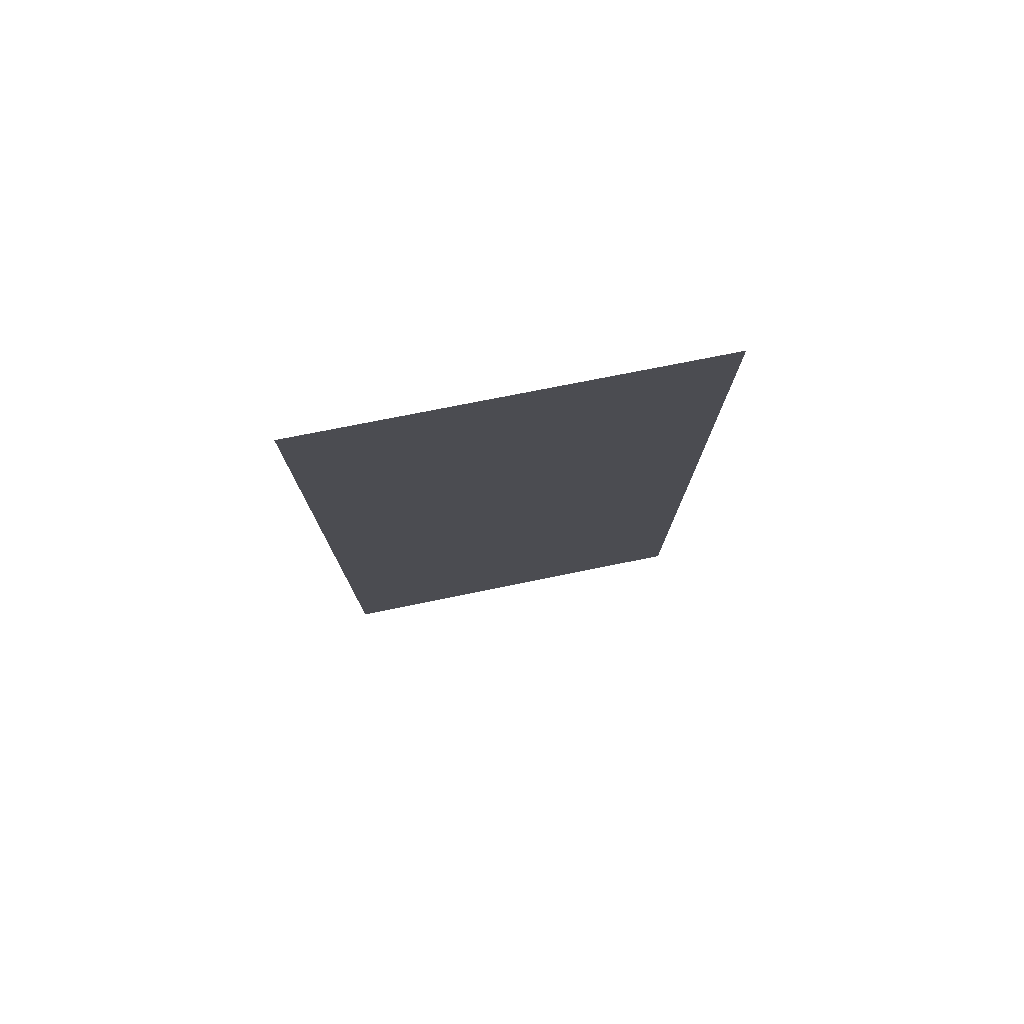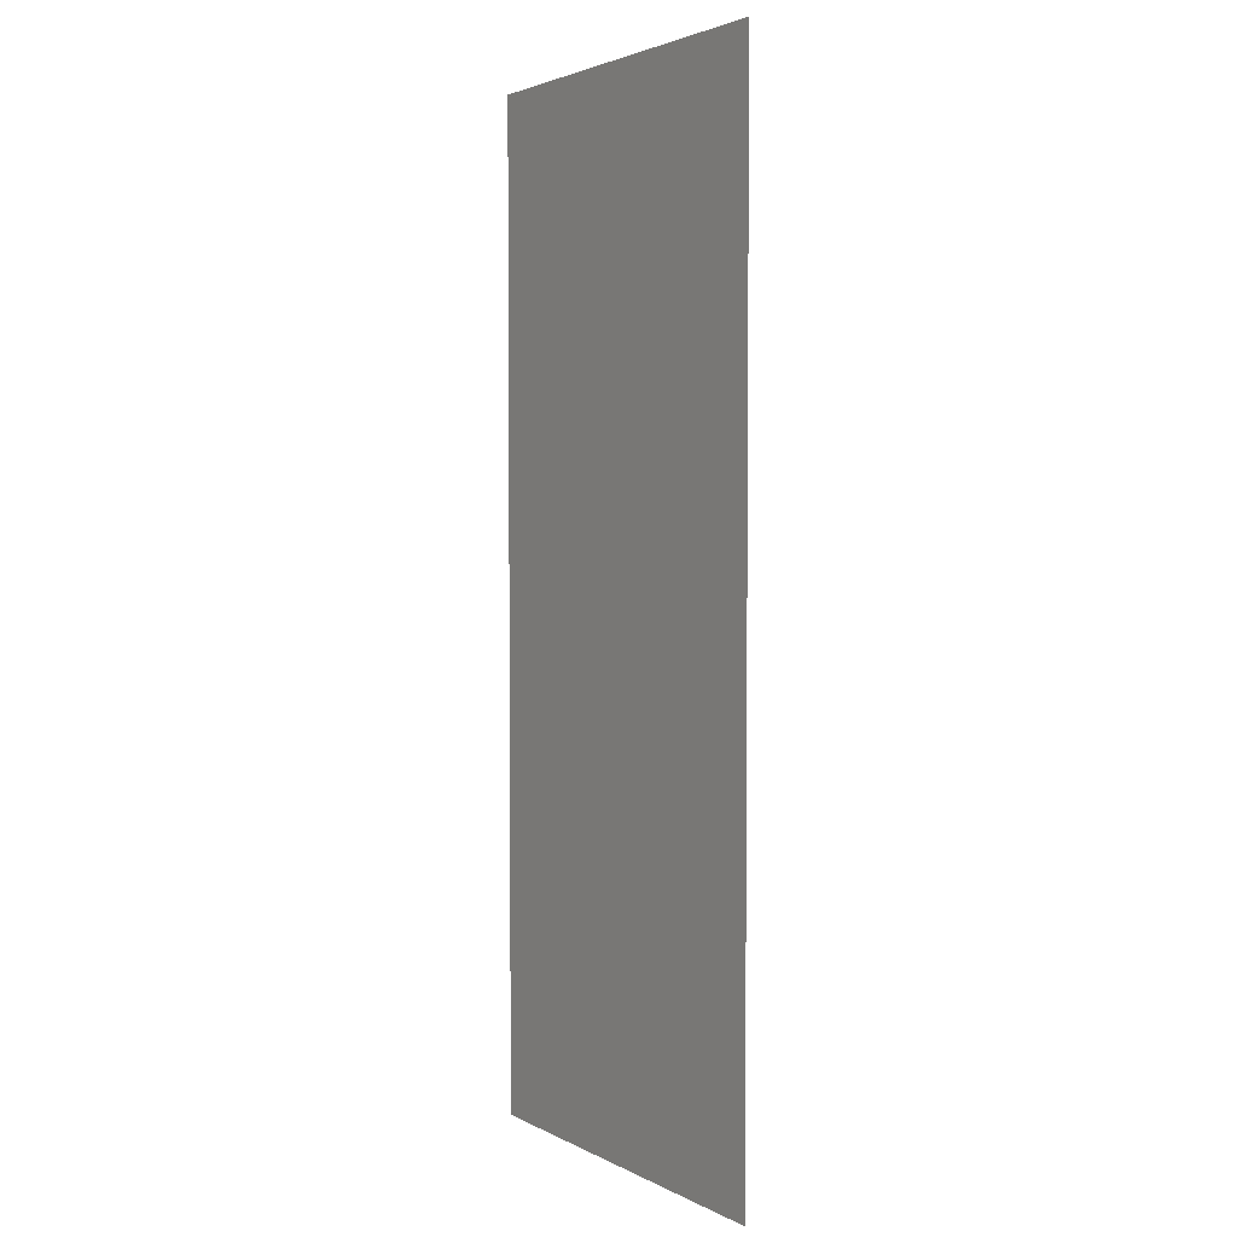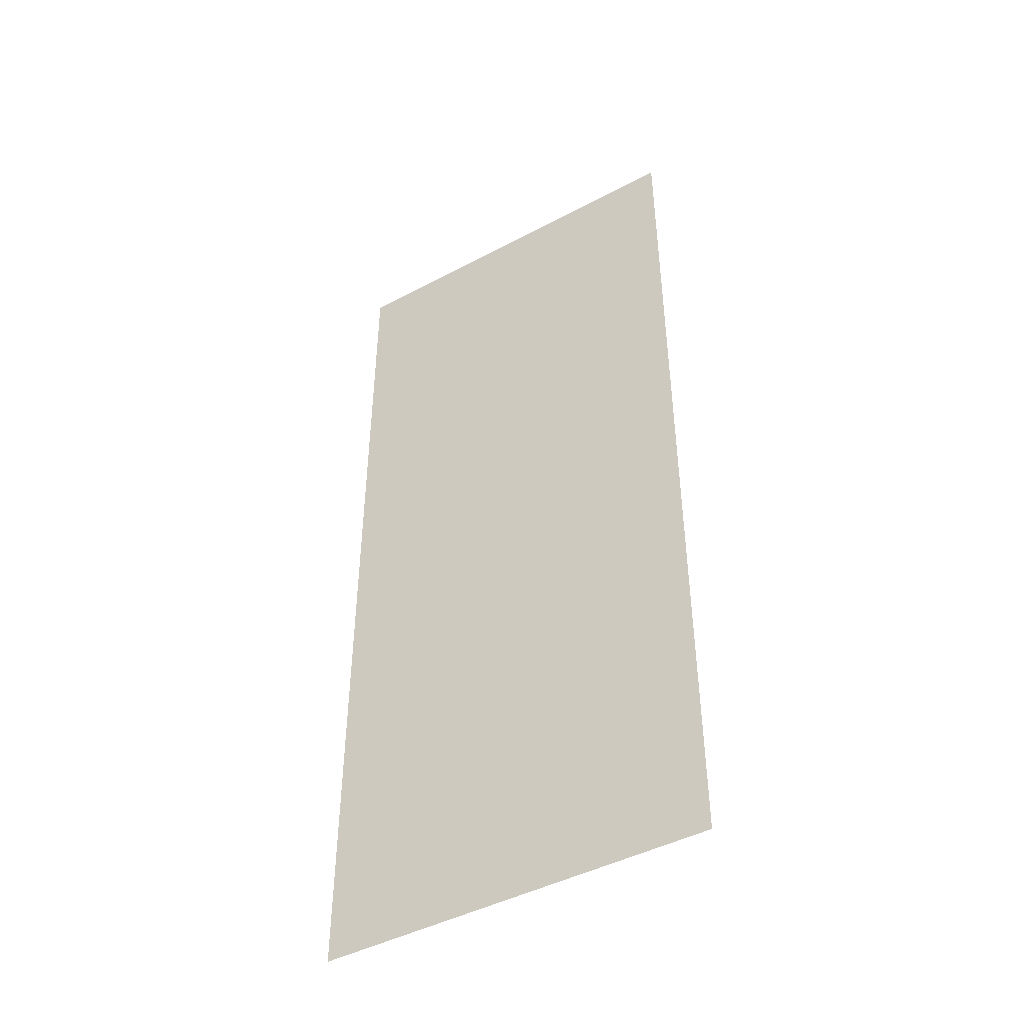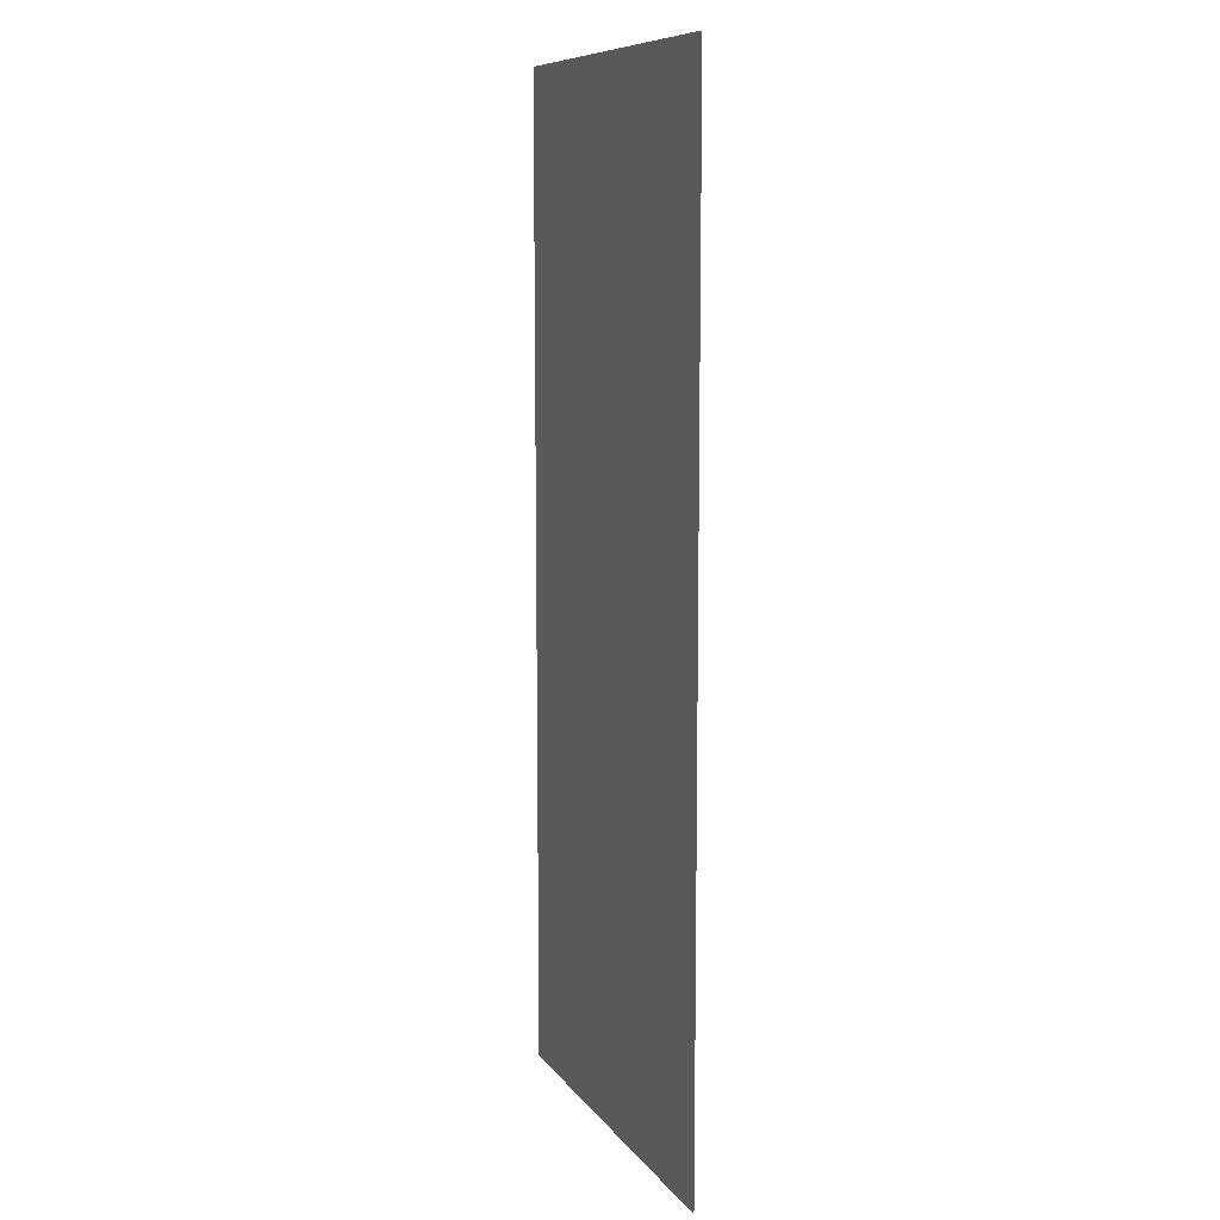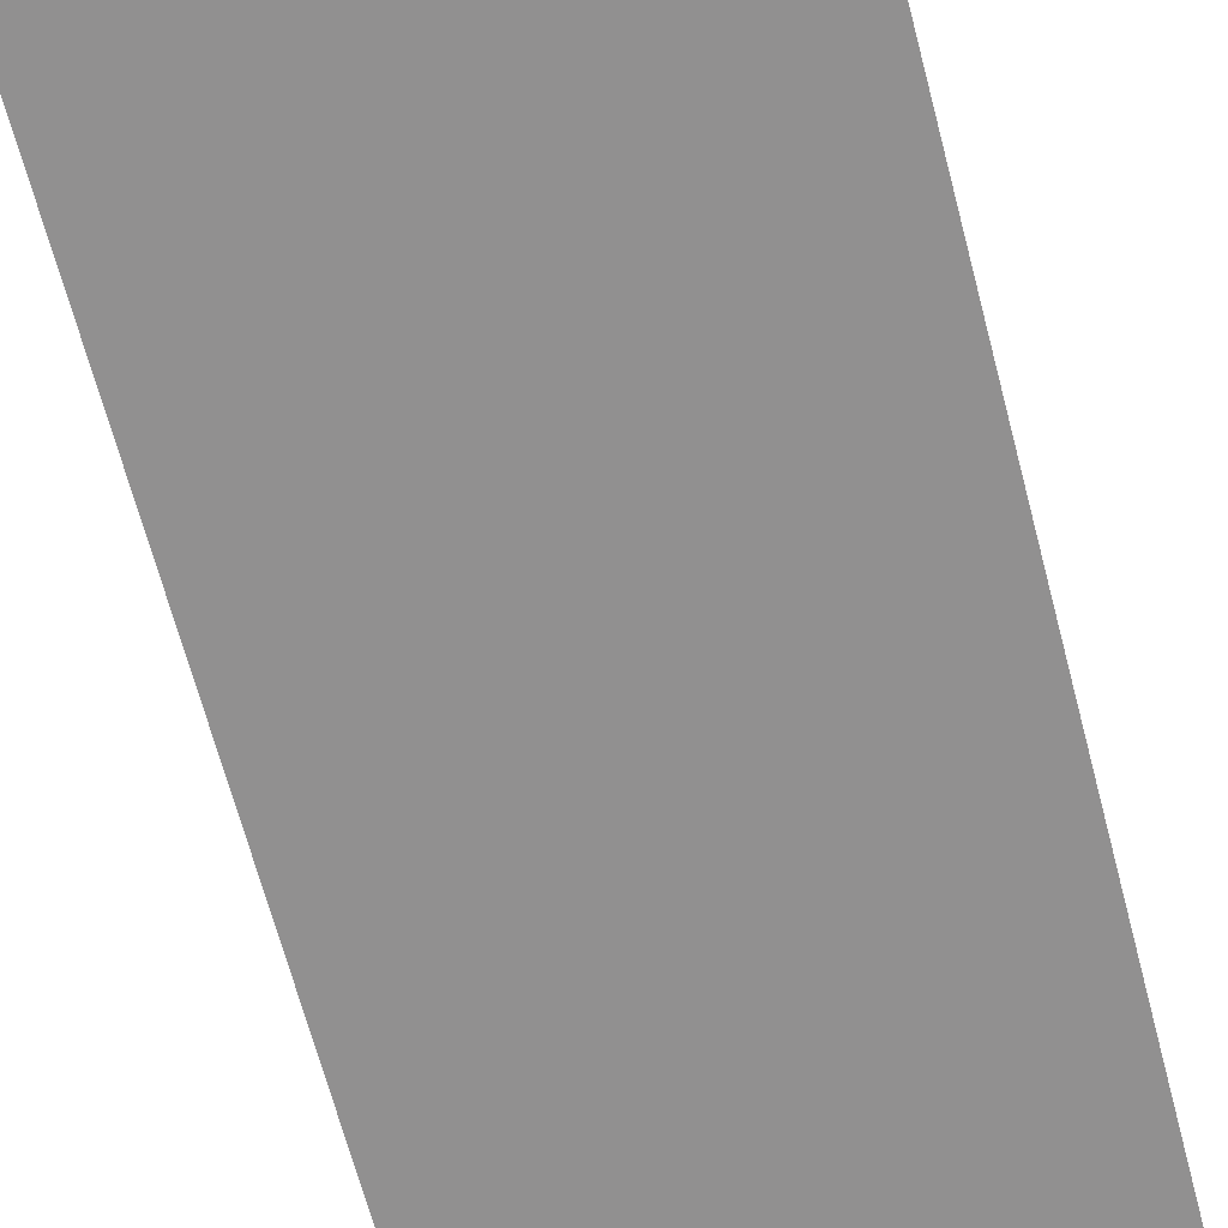
<metadata>
{"format":"obj","ext":"obj","renderer":"f3d","projection":"perspective","resolution":1024,"background":"white","views":[{"elev":78.7,"azim":-11.4,"up":"+Z"},{"elev":3.6,"azim":-122.0,"up":"+Z"},{"elev":-46.2,"azim":-149.3,"up":"+Z"},{"elev":10.3,"azim":-111.4,"up":"+Z"},{"elev":-65.8,"azim":14.6,"up":"+Y"}]}
</metadata>
<code>
o mesh5_lod8.obj
v 1.5 -32 2.354e-05
v 1.5 -32 3
v 2.7 -32 2.975
v 2.7 -32 -1.788e-06
f 1 2 3
f 3 4 1

</code>
